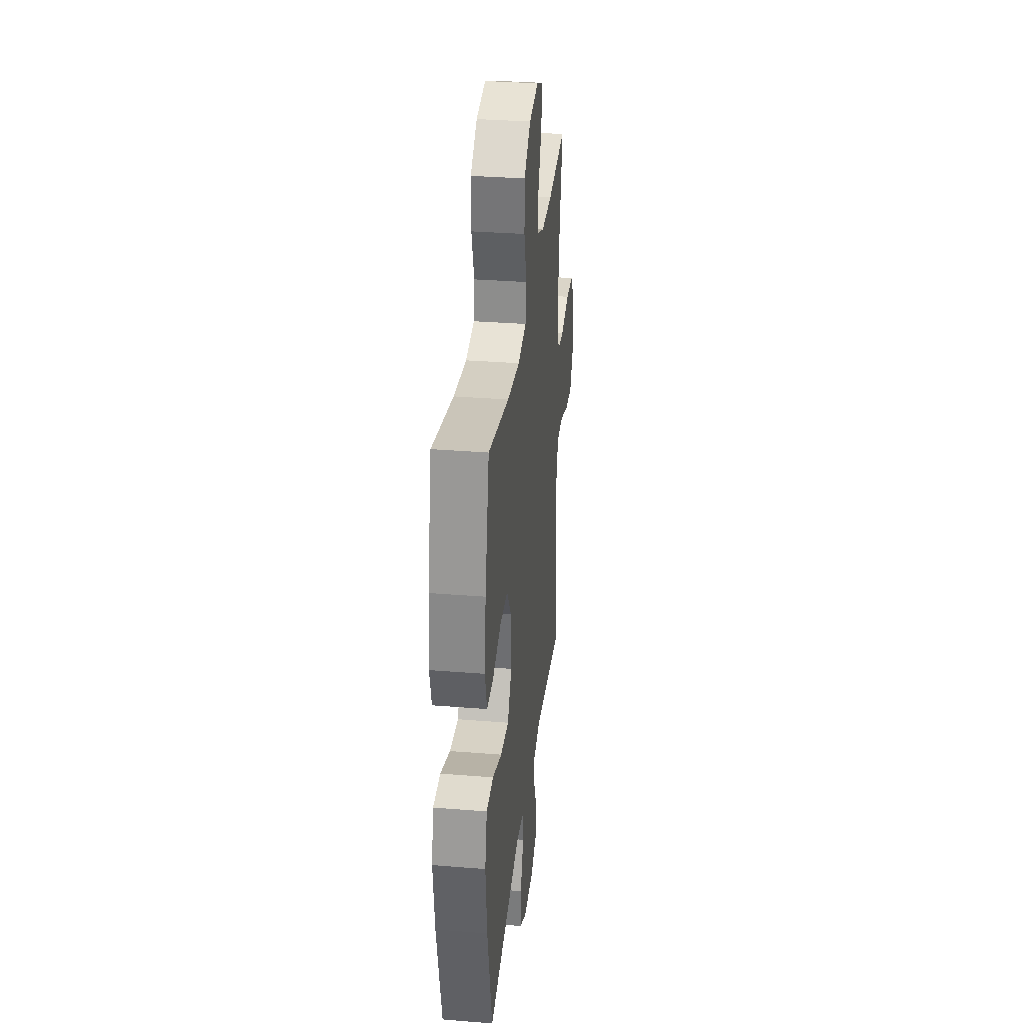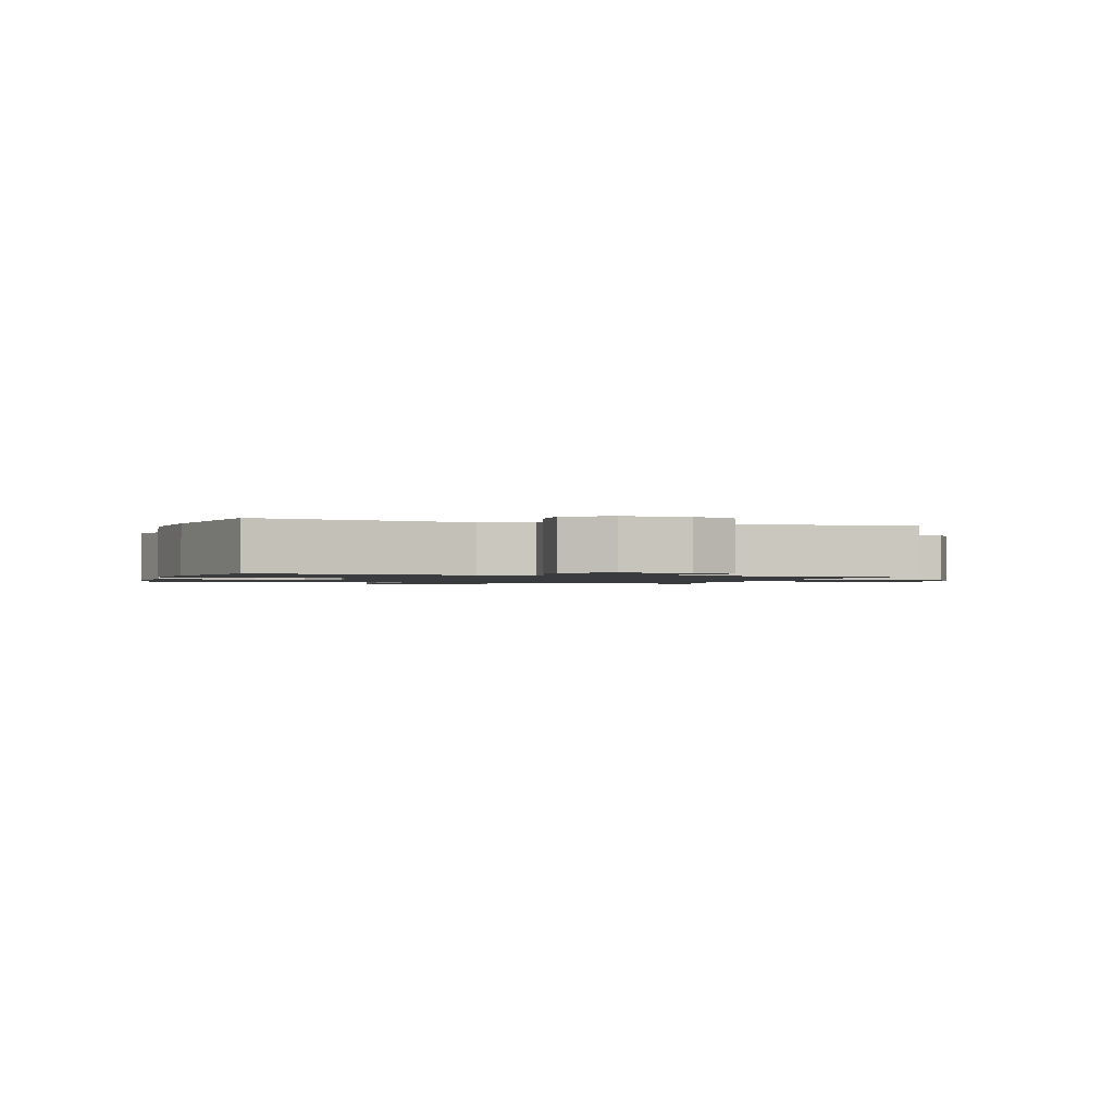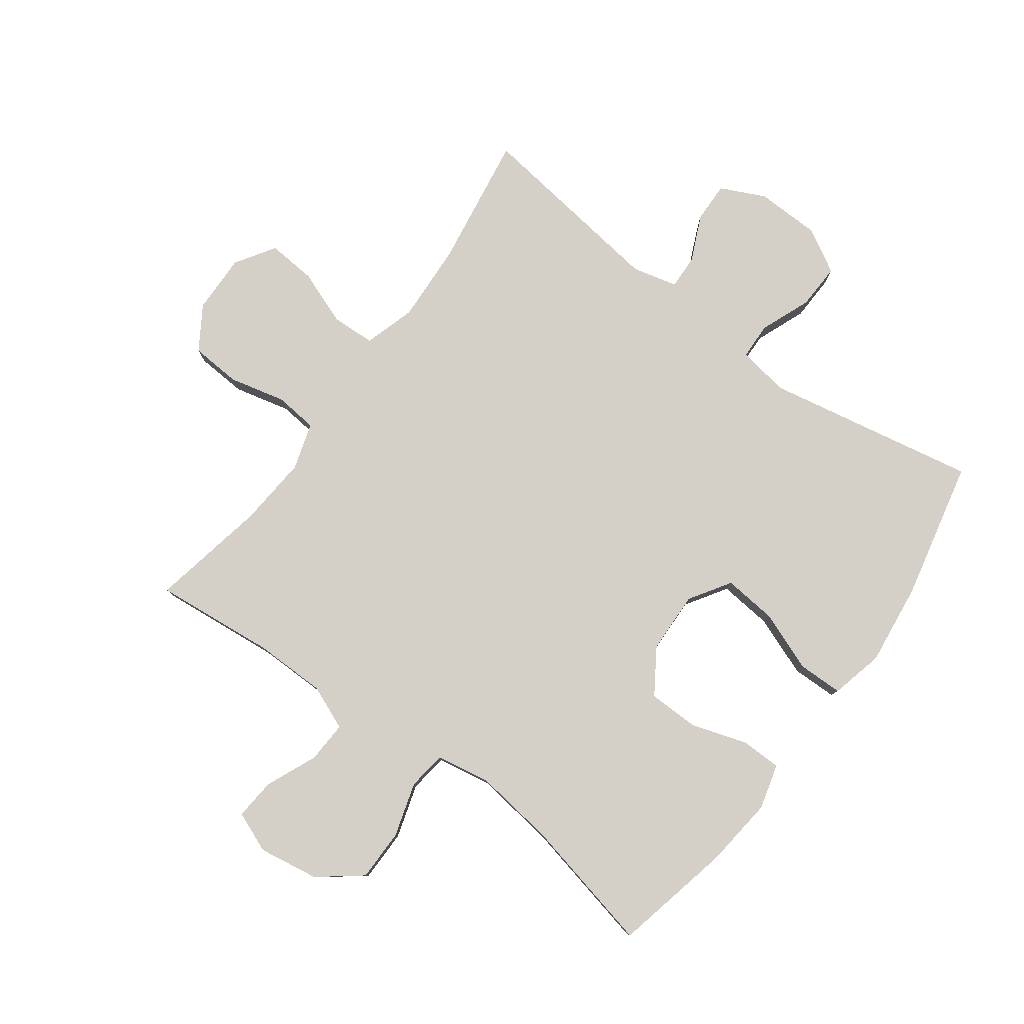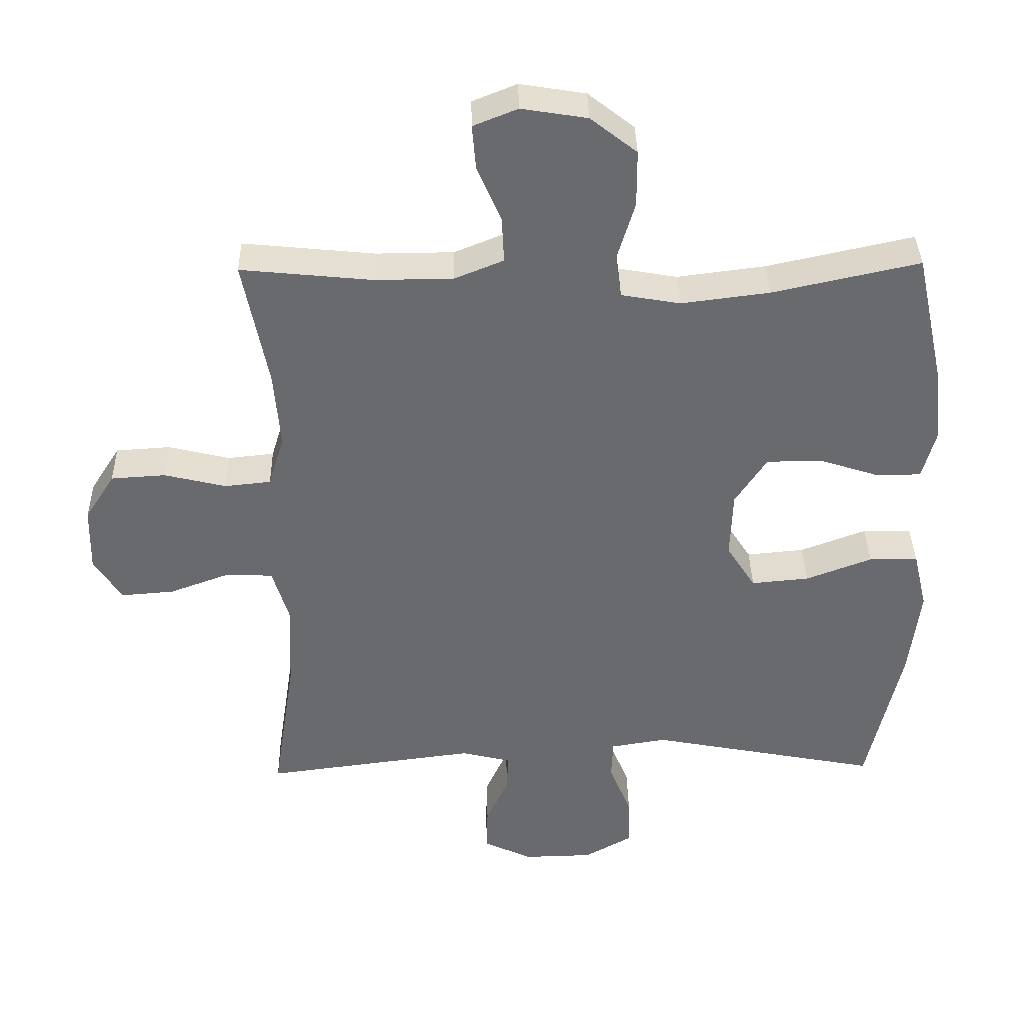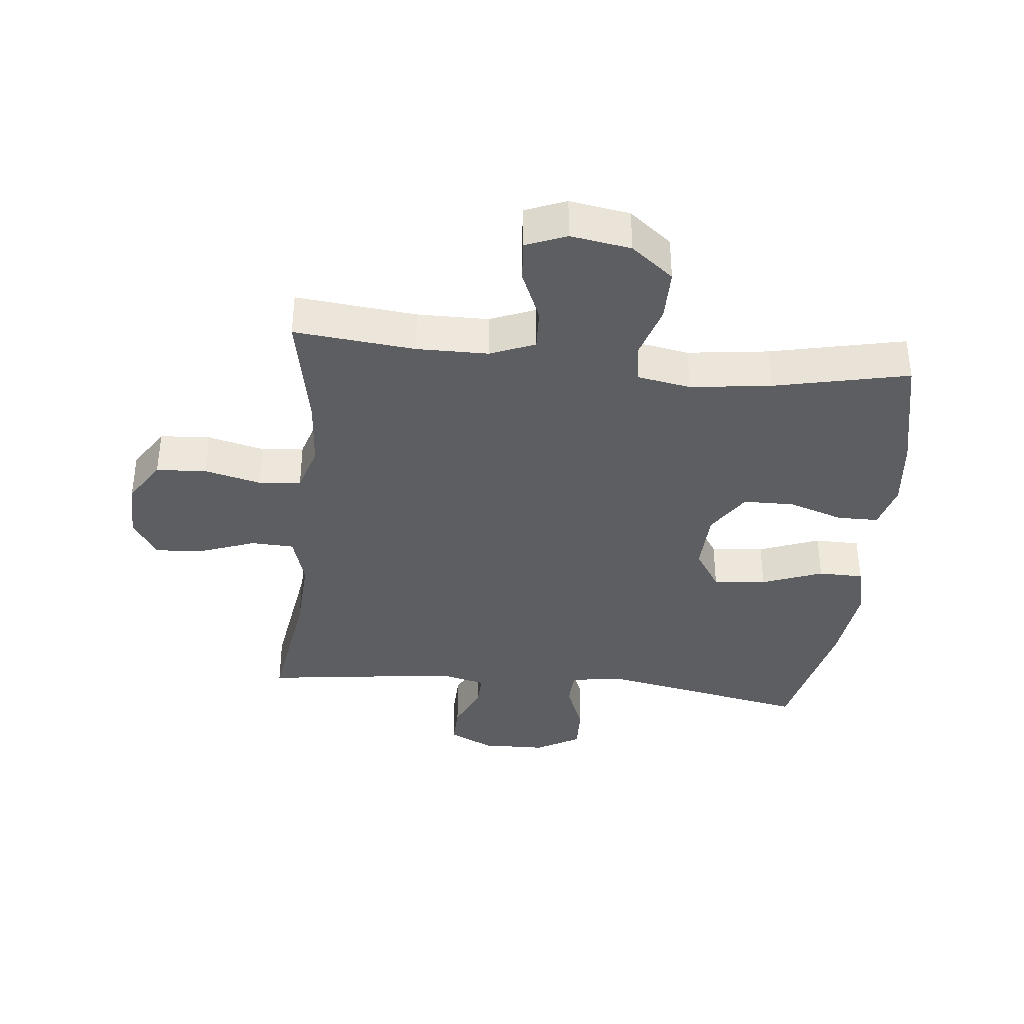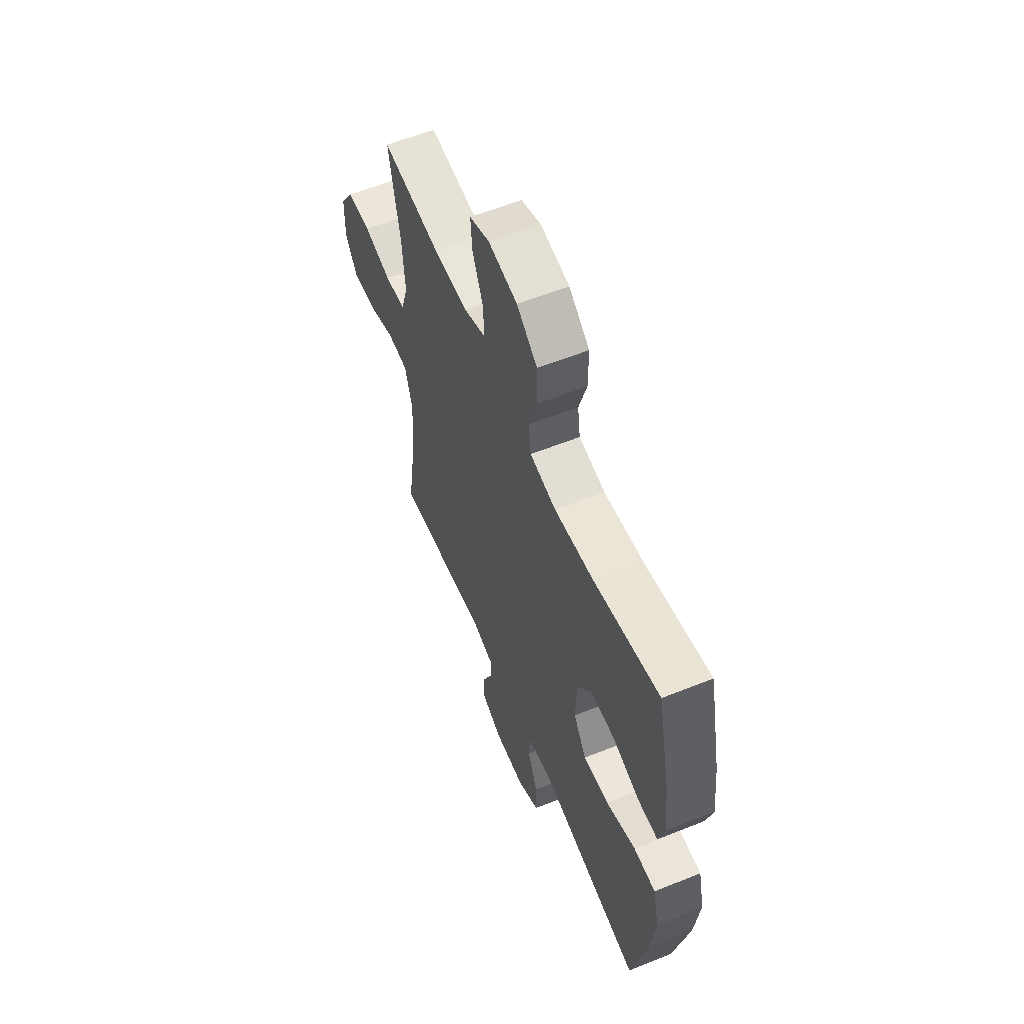
<metadata>
{"format":"obj","ext":"obj","renderer":"f3d","projection":"perspective","resolution":1024,"background":"white","views":[{"elev":32.7,"azim":96.4,"up":"+Z"},{"elev":-1.3,"azim":163.5,"up":"+Y"},{"elev":80.0,"azim":36.4,"up":"+Y"},{"elev":37.0,"azim":-1.1,"up":"+Z"},{"elev":-37.6,"azim":-6.0,"up":"+Y"},{"elev":58.9,"azim":67.6,"up":"+Z"}]}
</metadata>
<code>
o path666
v -0.152 0.0375 -0.4643
v -0.07751 0.0375 -0.4825
v -0.07951 0.0375 -0.5386
v -0.1134 0.0375 -0.6132
v -0.1152 0.0375 -0.6792
v -0.0423 0.0375 -0.7138
v 0.0624 0.0375 -0.7114
v 0.1347 0.0375 -0.6706
v 0.1322 0.0375 -0.5958
v 0.09907 0.0375 -0.5129
v 0.1013 0.0375 -0.4533
v 0.1847 0.0375 -0.4395
v 0.531 0.0375 -0.5057
v 0.5818 0.0375 -0.2784
v 0.5983 0.0375 -0.1432
v 0.5776 0.0375 -0.05645
v 0.504 0.0375 -0.05535
v 0.4049 0.0375 -0.0929
v 0.3181 0.0375 -0.1011
v 0.2748 0.0375 -0.03392
v 0.2785 0.0375 0.0675
v 0.3258 0.0375 0.14
v 0.4085 0.0375 0.1413
v 0.4994 0.0375 0.1118
v 0.5663 0.0375 0.1126
v 0.5864 0.0375 0.1864
v 0.5736 0.0375 0.302
v 0.531 0.0375 0.4963
v 0.3109 0.0375 0.4479
v 0.1783 0.0375 0.4309
v 0.08982 0.0375 0.4464
v 0.08069 0.0375 0.5093
v 0.1075 0.0375 0.5983
v 0.1073 0.0375 0.6831
v 0.03776 0.0375 0.7377
v -0.06083 0.0375 0.7536
v -0.1274 0.0375 0.7268
v -0.1216 0.0375 0.6591
v -0.08568 0.0375 0.5757
v -0.08237 0.0375 0.5075
v -0.1555 0.0375 0.4776
v -0.2725 0.0375 0.4765
v -0.4707 0.0375 0.4963
v -0.4331 0.0375 0.3043
v -0.4237 0.0375 0.1888
v -0.4472 0.0375 0.1123
v -0.5169 0.0375 0.105
v -0.6092 0.0375 0.1274
v -0.6915 0.0375 0.1221
v -0.7365 0.0375 0.05118
v -0.7385 0.0375 -0.04591
v -0.6971 0.0375 -0.1105
v -0.6173 0.0375 -0.1042
v -0.5262 0.0375 -0.0707
v -0.4562 0.0375 -0.074
v -0.4307 0.0375 -0.1583
v -0.4374 0.0375 -0.2882
v -0.4707 0.0375 -0.5057
v -0.152 -0.0375 -0.4643
v -0.07751 -0.0375 -0.4825
v -0.07951 -0.0375 -0.5386
v -0.1134 -0.0375 -0.6132
v -0.1152 -0.0375 -0.6792
v -0.0423 -0.0375 -0.7138
v 0.0624 -0.0375 -0.7114
v 0.1347 -0.0375 -0.6706
v 0.1322 -0.0375 -0.5958
v 0.09907 -0.0375 -0.5129
v 0.1013 -0.0375 -0.4533
v 0.1847 -0.0375 -0.4395
v 0.531 -0.0375 -0.5057
v 0.5818 -0.0375 -0.2784
v 0.5983 -0.0375 -0.1432
v 0.5776 -0.0375 -0.05645
v 0.504 -0.0375 -0.05535
v 0.4049 -0.0375 -0.0929
v 0.3181 -0.0375 -0.1011
v 0.2748 -0.0375 -0.03392
v 0.2785 -0.0375 0.0675
v 0.3258 -0.0375 0.14
v 0.4085 -0.0375 0.1413
v 0.4994 -0.0375 0.1118
v 0.5663 -0.0375 0.1126
v 0.5864 -0.0375 0.1864
v 0.5736 -0.0375 0.302
v 0.531 -0.0375 0.4963
v 0.3109 -0.0375 0.4479
v 0.1783 -0.0375 0.4309
v 0.08982 -0.0375 0.4464
v 0.08069 -0.0375 0.5093
v 0.1075 -0.0375 0.5983
v 0.1073 -0.0375 0.6831
v 0.03776 -0.0375 0.7377
v -0.06083 -0.0375 0.7536
v -0.1274 -0.0375 0.7268
v -0.1216 -0.0375 0.6591
v -0.08568 -0.0375 0.5757
v -0.08237 -0.0375 0.5075
v -0.1555 -0.0375 0.4776
v -0.2725 -0.0375 0.4765
v -0.4707 -0.0375 0.4963
v -0.4331 -0.0375 0.3043
v -0.4237 -0.0375 0.1888
v -0.4472 -0.0375 0.1123
v -0.5169 -0.0375 0.105
v -0.6092 -0.0375 0.1274
v -0.6915 -0.0375 0.1221
v -0.7365 -0.0375 0.05118
v -0.7385 -0.0375 -0.04591
v -0.6971 -0.0375 -0.1105
v -0.6173 -0.0375 -0.1042
v -0.5262 -0.0375 -0.0707
v -0.4562 -0.0375 -0.074
v -0.4307 -0.0375 -0.1583
v -0.4374 -0.0375 -0.2882
v -0.4707 -0.0375 -0.5057
v -0.7365 0.0375 0.05118
v -0.7385 0.0375 -0.04591
v -0.6971 0.0375 -0.1105
v -0.6971 0.0375 -0.1105
v -0.6915 0.0375 0.1221
v -0.6173 0.0375 -0.1042
v -0.6092 0.0375 0.1274
v -0.5262 0.0375 -0.0707
v -0.5169 0.0375 0.105
v -0.4562 0.0375 -0.074
v -0.4562 0.0375 -0.074
v -0.4472 0.0375 0.1123
v -0.4472 0.0375 0.1123
v -0.4307 0.0375 -0.1583
v -0.4374 0.0375 -0.2882
v -0.4707 0.0375 -0.5057
v -0.4707 0.0375 -0.5057
v -0.4707 0.0375 0.4963
v -0.4707 0.0375 0.4963
v -0.4331 0.0375 0.3043
v -0.4237 0.0375 0.1888
v -0.2725 0.0375 0.4765
v -0.1555 0.0375 0.4776
v -0.152 0.0375 -0.4643
v -0.08237 0.0375 0.5075
v -0.08237 0.0375 0.5075
v -0.07751 0.0375 -0.4825
v -0.07751 0.0375 -0.4825
v -0.06083 0.0375 0.7536
v -0.1274 0.0375 0.7268
v -0.1274 0.0375 0.7268
v -0.1216 0.0375 0.6591
v -0.08568 0.0375 0.5757
v -0.1134 0.0375 -0.6132
v -0.1152 0.0375 -0.6792
v -0.1152 0.0375 -0.6792
v -0.0423 0.0375 -0.7138
v -0.07951 0.0375 -0.5386
v 0.03776 0.0375 0.7377
v 0.0624 0.0375 -0.7114
v 0.1073 0.0375 0.6831
v 0.1347 0.0375 -0.6706
v 0.1347 0.0375 -0.6706
v 0.1075 0.0375 0.5983
v 0.08069 0.0375 0.5093
v 0.08982 0.0375 0.4464
v 0.08982 0.0375 0.4464
v 0.1783 0.0375 0.4309
v 0.09907 0.0375 -0.5129
v 0.1013 0.0375 -0.4533
v 0.1013 0.0375 -0.4533
v 0.1322 0.0375 -0.5958
v 0.1847 0.0375 -0.4395
v 0.3109 0.0375 0.4479
v 0.2748 0.0375 -0.03392
v 0.2785 0.0375 0.0675
v 0.3181 0.0375 -0.1011
v 0.3181 0.0375 -0.1011
v 0.3258 0.0375 0.14
v 0.4049 0.0375 -0.0929
v 0.4085 0.0375 0.1413
v 0.504 0.0375 -0.05535
v 0.4994 0.0375 0.1118
v 0.531 0.0375 0.4963
v 0.531 0.0375 0.4963
v 0.5663 0.0375 0.1126
v 0.5663 0.0375 0.1126
v 0.5776 0.0375 -0.05645
v 0.5776 0.0375 -0.05645
v 0.531 0.0375 -0.5057
v 0.531 0.0375 -0.5057
v 0.5736 0.0375 0.302
v 0.5818 0.0375 -0.2784
v 0.5864 0.0375 0.1864
v 0.5983 0.0375 -0.1432
v -0.7365 -0.0375 0.05118
v -0.7385 -0.0375 -0.04591
v -0.6971 -0.0375 -0.1105
v -0.6971 -0.0375 -0.1105
v -0.6915 -0.0375 0.1221
v -0.6173 -0.0375 -0.1042
v -0.6092 -0.0375 0.1274
v -0.5262 -0.0375 -0.0707
v -0.5169 -0.0375 0.105
v -0.4562 -0.0375 -0.074
v -0.4562 -0.0375 -0.074
v -0.4472 -0.0375 0.1123
v -0.4472 -0.0375 0.1123
v -0.4307 -0.0375 -0.1583
v -0.4374 -0.0375 -0.2882
v -0.4707 -0.0375 -0.5057
v -0.4707 -0.0375 -0.5057
v -0.4707 -0.0375 0.4963
v -0.4707 -0.0375 0.4963
v -0.4331 -0.0375 0.3043
v -0.4237 -0.0375 0.1888
v -0.2725 -0.0375 0.4765
v -0.1555 -0.0375 0.4776
v -0.152 -0.0375 -0.4643
v -0.08237 -0.0375 0.5075
v -0.08237 -0.0375 0.5075
v -0.07751 -0.0375 -0.4825
v -0.07751 -0.0375 -0.4825
v -0.06083 -0.0375 0.7536
v -0.1274 -0.0375 0.7268
v -0.1274 -0.0375 0.7268
v -0.1216 -0.0375 0.6591
v -0.08568 -0.0375 0.5757
v -0.1134 -0.0375 -0.6132
v -0.1152 -0.0375 -0.6792
v -0.1152 -0.0375 -0.6792
v -0.0423 -0.0375 -0.7138
v -0.07951 -0.0375 -0.5386
v 0.03776 -0.0375 0.7377
v 0.0624 -0.0375 -0.7114
v 0.1073 -0.0375 0.6831
v 0.1347 -0.0375 -0.6706
v 0.1347 -0.0375 -0.6706
v 0.1075 -0.0375 0.5983
v 0.08069 -0.0375 0.5093
v 0.08982 -0.0375 0.4464
v 0.08982 -0.0375 0.4464
v 0.1783 -0.0375 0.4309
v 0.09907 -0.0375 -0.5129
v 0.1013 -0.0375 -0.4533
v 0.1013 -0.0375 -0.4533
v 0.1322 -0.0375 -0.5958
v 0.1847 -0.0375 -0.4395
v 0.3109 -0.0375 0.4479
v 0.2748 -0.0375 -0.03392
v 0.2785 -0.0375 0.0675
v 0.3181 -0.0375 -0.1011
v 0.3181 -0.0375 -0.1011
v 0.3258 -0.0375 0.14
v 0.4049 -0.0375 -0.0929
v 0.4085 -0.0375 0.1413
v 0.504 -0.0375 -0.05535
v 0.4994 -0.0375 0.1118
v 0.531 -0.0375 0.4963
v 0.531 -0.0375 0.4963
v 0.5663 -0.0375 0.1126
v 0.5663 -0.0375 0.1126
v 0.5776 -0.0375 -0.05645
v 0.5776 -0.0375 -0.05645
v 0.531 -0.0375 -0.5057
v 0.531 -0.0375 -0.5057
v 0.5736 -0.0375 0.302
v 0.5818 -0.0375 -0.2784
v 0.5864 -0.0375 0.1864
v 0.5983 -0.0375 -0.1432
f 230 224 235
f 244 264 248
f 245 252 263
f 240 229 243
f 193 197 192
f 201 246 203
f 198 197 199
f 229 240 218
f 243 229 231
f 251 266 253
f 212 213 211
f 199 201 200
f 231 229 228
f 196 192 198
f 263 252 265
f 200 201 203
f 239 250 245
f 236 216 237
f 213 212 214
f 245 263 255
f 198 199 200
f 215 205 206
f 233 243 231
f 248 264 251
f 239 247 250
f 237 247 239
f 205 246 201
f 218 241 215
f 235 224 236
f 241 218 240
f 203 246 247
f 264 244 261
f 220 223 230
f 265 254 257
f 266 251 264
f 215 246 205
f 265 252 254
f 215 241 246
f 214 237 216
f 211 213 209
f 214 212 237
f 212 247 237
f 192 197 198
f 221 223 220
f 250 252 245
f 212 203 247
f 224 230 223
f 246 241 248
f 253 266 259
f 194 197 193
f 230 235 232
f 226 228 225
f 215 206 207
f 225 228 229
f 224 216 236
f 244 248 241
f 50 51 109 108
f 51 120 195 109
f 49 50 108 107
f 52 53 111 110
f 48 49 107 106
f 53 54 112 111
f 47 48 106 105
f 54 127 202 112
f 129 47 105 204
f 55 56 114 113
f 57 133 208 115
f 135 44 102 210
f 45 46 104 103
f 56 57 115 114
f 44 45 103 102
f 42 43 101 100
f 41 42 100 99
f 58 1 59 116
f 142 41 99 217
f 1 144 219 59
f 36 147 222 94
f 37 38 96 95
f 38 39 97 96
f 4 152 227 62
f 5 6 64 63
f 3 4 62 61
f 39 40 98 97
f 2 3 61 60
f 35 36 94 93
f 6 7 65 64
f 34 35 93 92
f 7 159 234 65
f 33 34 92 91
f 32 33 91 90
f 163 32 90 238
f 30 31 89 88
f 10 167 242 68
f 9 10 68 67
f 8 9 67 66
f 11 12 70 69
f 29 30 88 87
f 20 21 79 78
f 174 20 78 249
f 21 22 80 79
f 18 19 77 76
f 22 23 81 80
f 17 18 76 75
f 23 24 82 81
f 181 29 87 256
f 24 183 258 82
f 185 17 75 260
f 12 187 262 70
f 27 28 86 85
f 13 14 72 71
f 26 27 85 84
f 25 26 84 83
f 15 16 74 73
f 14 15 73 72
f 155 160 149
f 169 173 189
f 170 188 177
f 165 168 154
f 118 117 122
f 126 128 171
f 123 124 122
f 154 143 165
f 168 156 154
f 176 178 191
f 137 136 138
f 124 125 126
f 156 153 154
f 121 123 117
f 188 190 177
f 125 128 126
f 164 170 175
f 161 162 141
f 138 139 137
f 170 180 188
f 123 125 124
f 140 131 130
f 158 156 168
f 173 176 189
f 164 175 172
f 162 164 172
f 130 126 171
f 143 140 166
f 160 161 149
f 166 165 143
f 128 172 171
f 189 186 169
f 145 155 148
f 190 182 179
f 191 189 176
f 140 130 171
f 190 179 177
f 140 171 166
f 139 141 162
f 136 134 138
f 139 162 137
f 137 162 172
f 117 123 122
f 146 145 148
f 175 170 177
f 137 172 128
f 149 148 155
f 171 173 166
f 178 184 191
f 119 118 122
f 155 157 160
f 151 150 153
f 140 132 131
f 150 154 153
f 149 161 141
f 169 166 173

</code>
